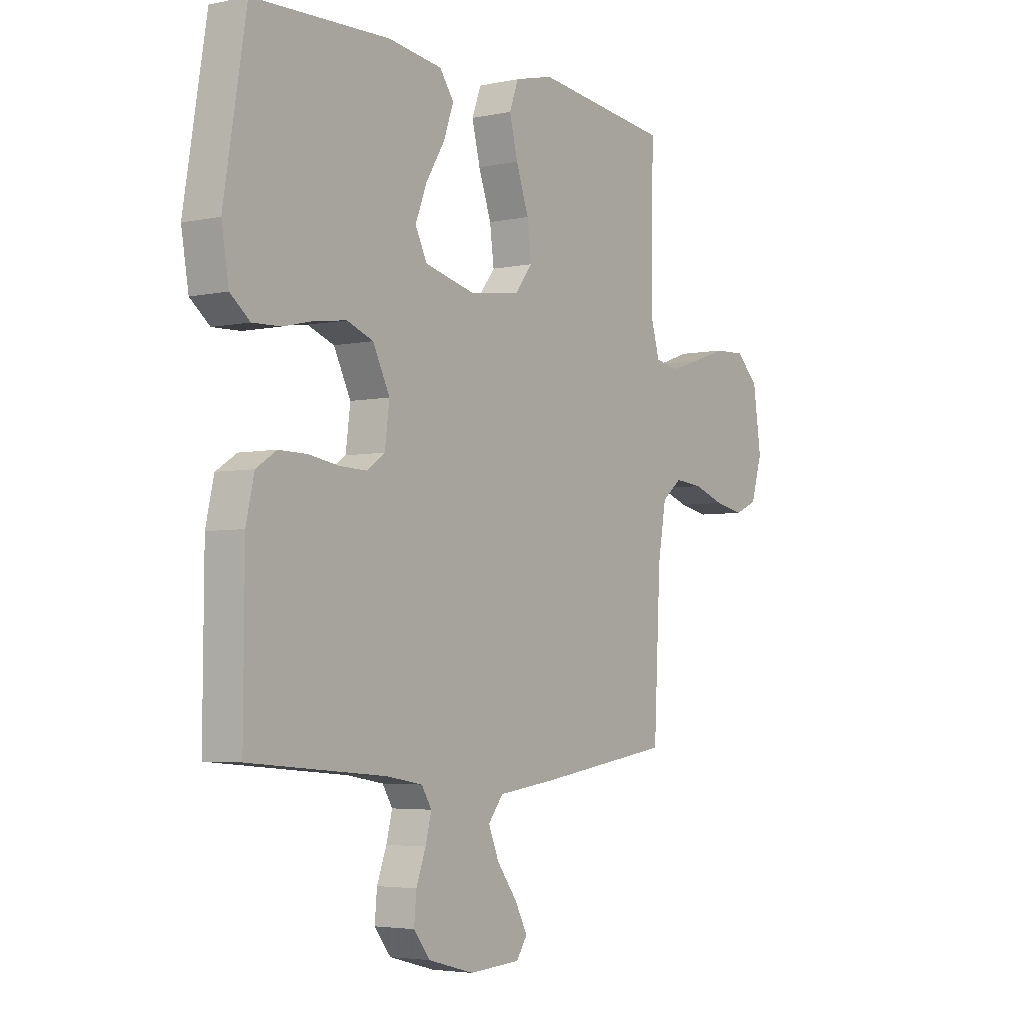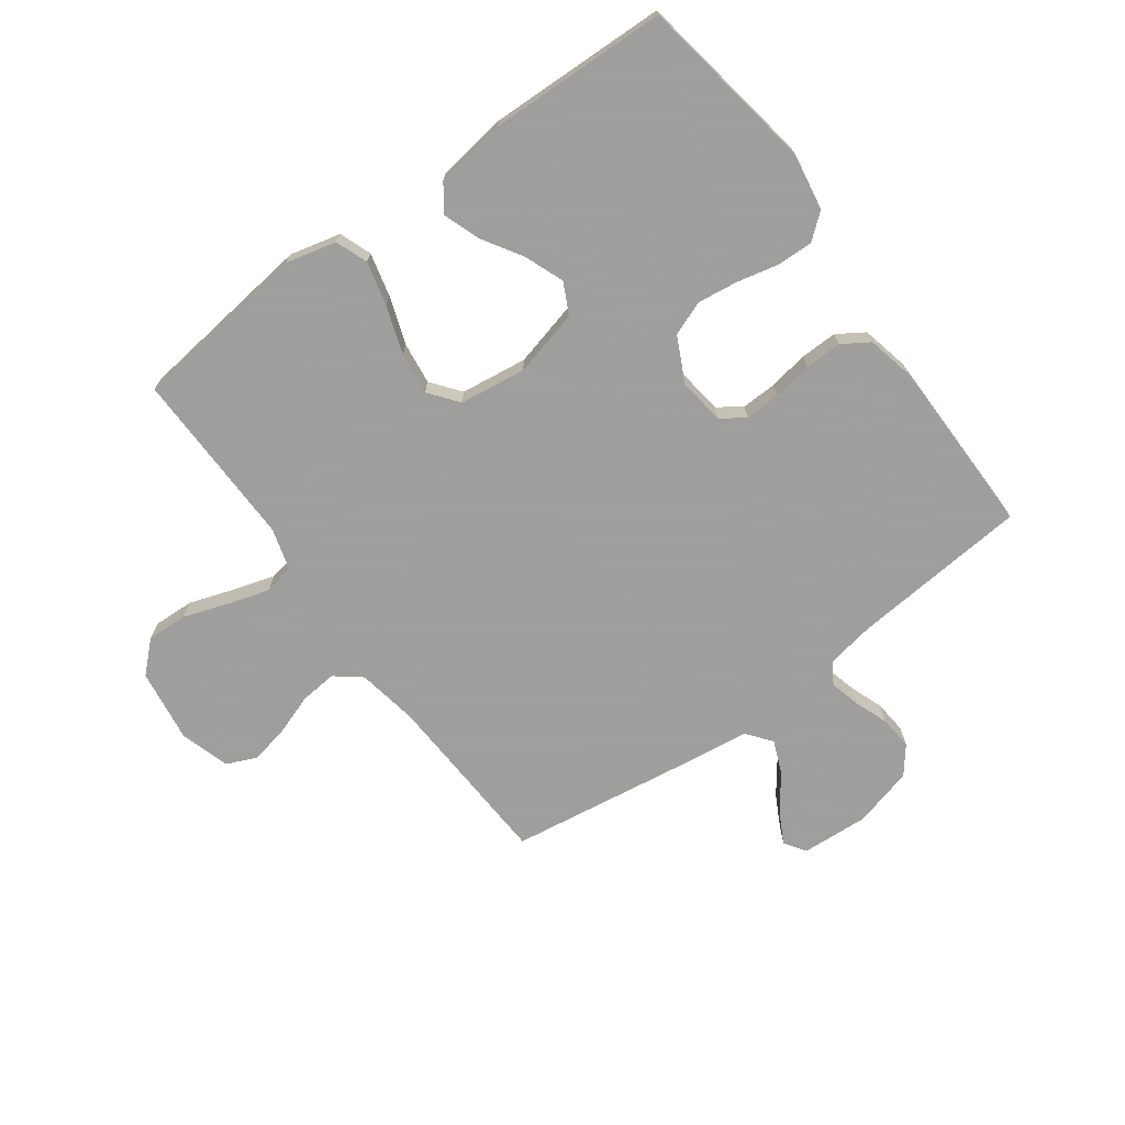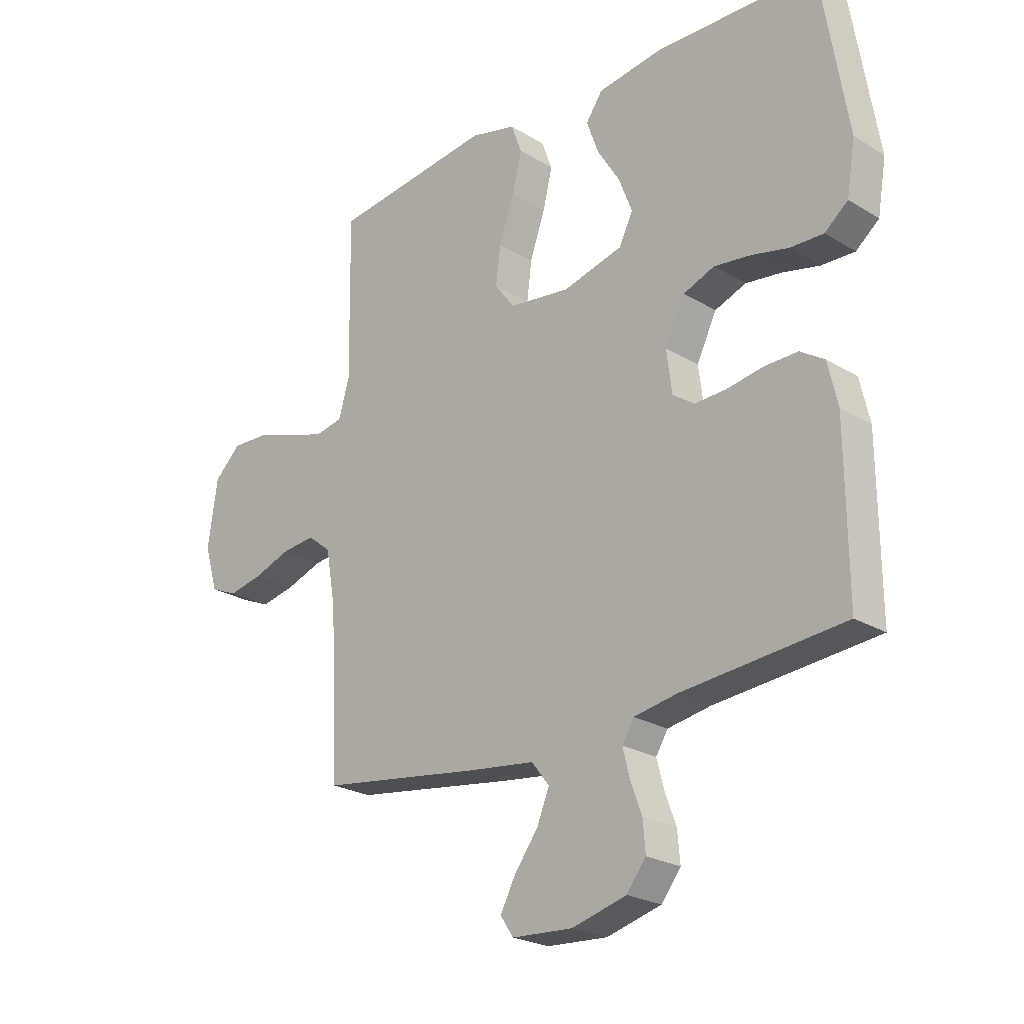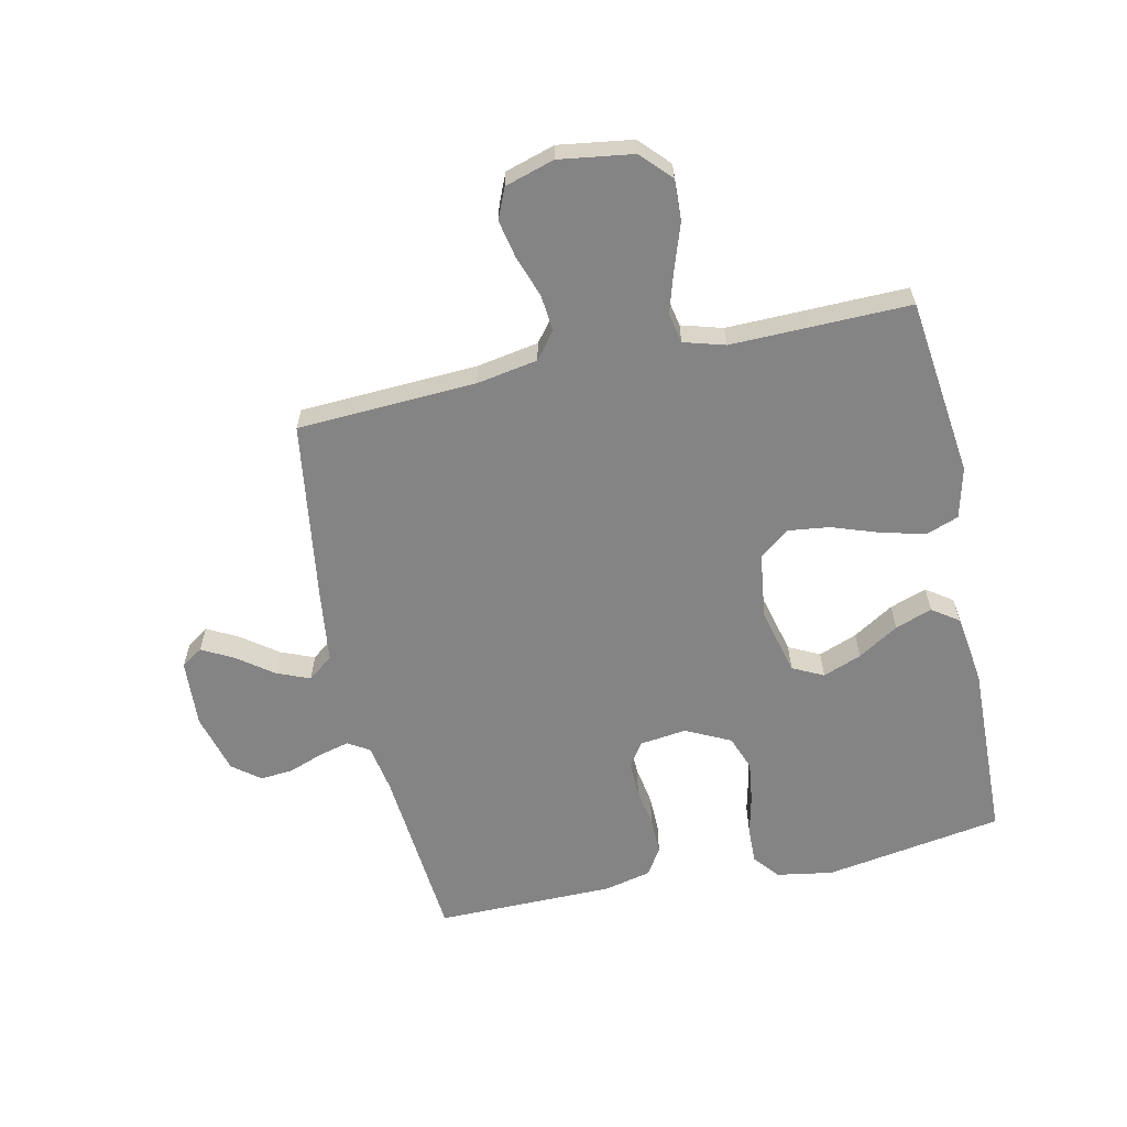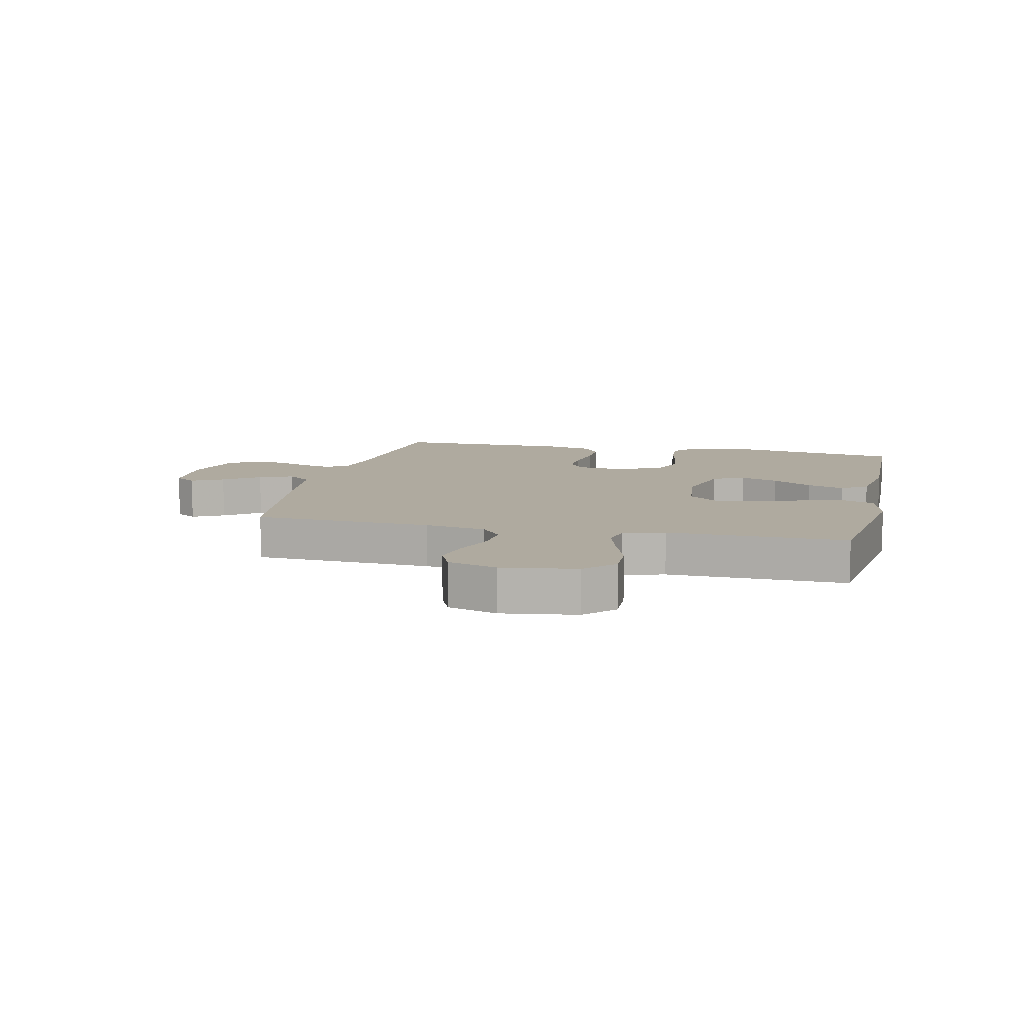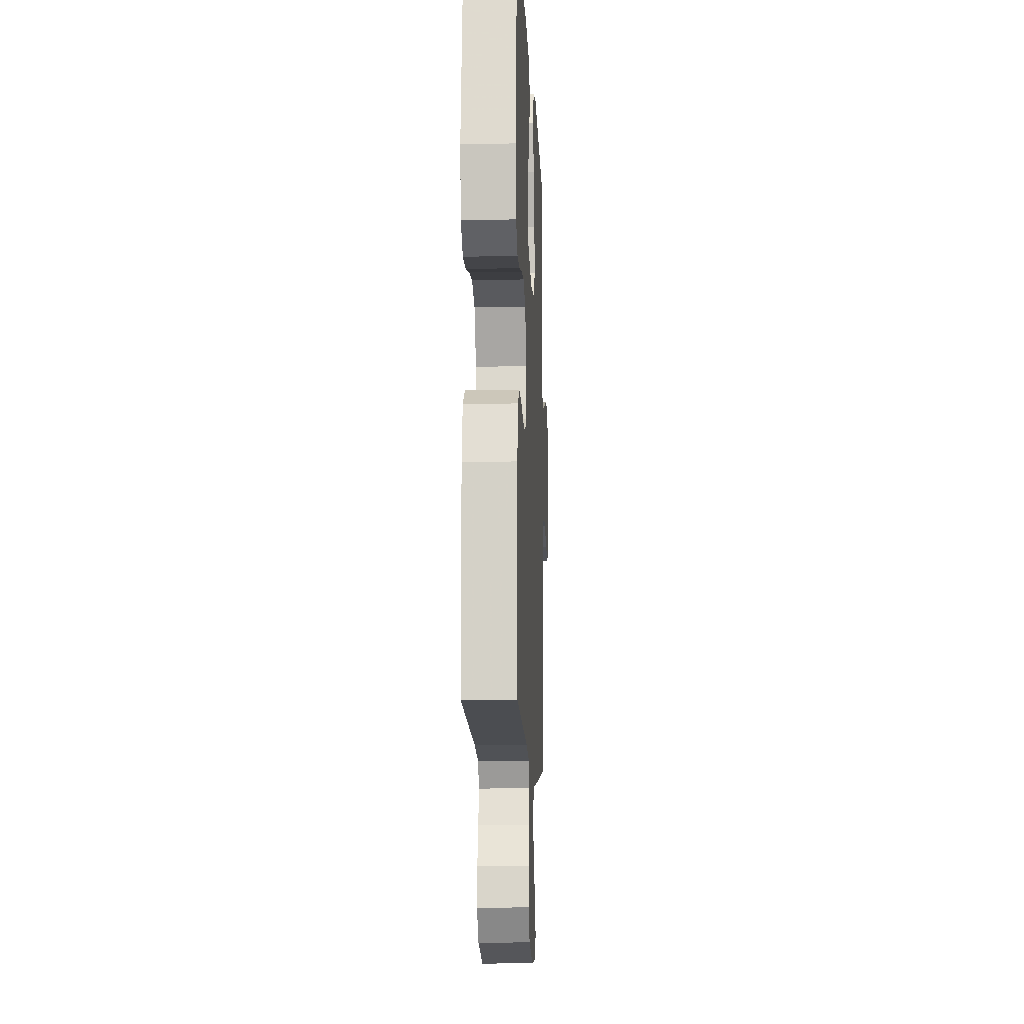
<metadata>
{"format":"obj","ext":"obj","renderer":"f3d","projection":"perspective","resolution":1024,"background":"white","views":[{"elev":-4.1,"azim":125.2,"up":"+Z"},{"elev":-71.1,"azim":36.2,"up":"+Y"},{"elev":-23.8,"azim":44.8,"up":"+Z"},{"elev":-61.5,"azim":-77.7,"up":"+Y"},{"elev":9.5,"azim":-77.0,"up":"+Y"},{"elev":-11.0,"azim":92.5,"up":"+Z"}]}
</metadata>
<code>
v 0.5 0.07 0.5
v 0.549 0.07 0.2
v 0.533 0.07 0.105
v 0.49 0.07 0.07
v 0.429 0.07 0.072
v 0.36 0.07 0.088
v 0.292 0.07 0.097
v 0.234 0.07 0.075
v 0.197 0.07 0
v 0.207 0.07 -0.078
v 0.247 0.07 -0.106
v 0.306 0.07 -0.104
v 0.373 0.07 -0.093
v 0.435 0.07 -0.092
v 0.48 0.07 -0.121
v 0.498 0.07 -0.2
v 0.5 0.07 -0.5
v 0.2 0.07 -0.526
v 0.12 0.07 -0.54
v 0.098 0.07 -0.576
v 0.111 0.07 -0.627
v 0.132 0.07 -0.684
v 0.137 0.07 -0.74
v 0.101 0.07 -0.786
v 0 0.07 -0.813
v -0.113 0.07 -0.806
v -0.137 0.07 -0.77
v -0.109 0.07 -0.717
v -0.065 0.07 -0.658
v -0.042 0.07 -0.602
v -0.075 0.07 -0.56
v -0.2 0.07 -0.544
v -0.5 0.07 -0.5
v -0.515 0.07 -0.2
v -0.533 0.07 -0.097
v -0.577 0.07 -0.062
v -0.639 0.07 -0.068
v -0.708 0.07 -0.092
v -0.772 0.07 -0.105
v -0.823 0.07 -0.083
v -0.848 0.07 0
v -0.83 0.07 0.124
v -0.78 0.07 0.171
v -0.711 0.07 0.168
v -0.635 0.07 0.142
v -0.566 0.07 0.121
v -0.515 0.07 0.131
v -0.495 0.07 0.2
v -0.5 0.07 0.5
v -0.2 0.07 0.536
v -0.115 0.07 0.515
v -0.095 0.07 0.461
v -0.113 0.07 0.388
v -0.141 0.07 0.308
v -0.15 0.07 0.237
v -0.112 0.07 0.188
v 0 0.07 0.173
v 0.112 0.07 0.201
v 0.138 0.07 0.253
v 0.113 0.07 0.318
v 0.071 0.07 0.386
v 0.049 0.07 0.448
v 0.08 0.07 0.492
v 0.2 0.07 0.509
v 0.5 0 0.5
v 0.549 0 0.2
v 0.533 0 0.105
v 0.49 0 0.07
v 0.429 0 0.072
v 0.36 0 0.088
v 0.292 0 0.097
v 0.234 0 0.075
v 0.197 0 0
v 0.207 0 -0.078
v 0.247 0 -0.106
v 0.306 0 -0.104
v 0.373 0 -0.093
v 0.435 0 -0.092
v 0.48 0 -0.121
v 0.498 0 -0.2
v 0.5 0 -0.5
v 0.2 0 -0.526
v 0.12 0 -0.54
v 0.098 0 -0.576
v 0.111 0 -0.627
v 0.132 0 -0.684
v 0.137 0 -0.74
v 0.101 0 -0.786
v 0 0 -0.813
v -0.113 0 -0.806
v -0.137 0 -0.77
v -0.109 0 -0.717
v -0.065 0 -0.658
v -0.042 0 -0.602
v -0.075 0 -0.56
v -0.2 0 -0.544
v -0.5 0 -0.5
v -0.515 0 -0.2
v -0.533 0 -0.097
v -0.577 0 -0.062
v -0.639 0 -0.068
v -0.708 0 -0.092
v -0.772 0 -0.105
v -0.823 0 -0.083
v -0.848 0 0
v -0.83 0 0.124
v -0.78 0 0.171
v -0.711 0 0.168
v -0.635 0 0.142
v -0.566 0 0.121
v -0.515 0 0.131
v -0.495 0 0.2
v -0.5 0 0.5
v -0.2 0 0.536
v -0.115 0 0.515
v -0.095 0 0.461
v -0.113 0 0.388
v -0.141 0 0.308
v -0.15 0 0.237
v -0.112 0 0.188
v 0 0 0.173
v 0.112 0 0.201
v 0.138 0 0.253
v 0.113 0 0.318
v 0.071 0 0.386
v 0.049 0 0.448
v 0.08 0 0.492
v 0.2 0 0.509
f 4 5 6
f 3 4 6
f 2 3 6
f 1 2 6
f 64 1 6
f 63 64 6
f 62 63 6
f 61 62 6
f 60 61 6
f 59 60 6 7
f 58 59 7 8
f 57 58 8 9
f 56 57 9 10
f 52 53 54
f 51 52 54
f 50 51 54
f 49 50 54
f 48 49 54
f 47 48 54 55
f 43 44 45
f 42 43 45
f 41 42 45
f 40 41 45
f 39 40 45
f 38 39 45
f 37 38 45
f 36 37 45 46
f 35 36 46 47
f 31 32 33 34
f 47 55 56
f 35 47 56
f 34 35 56
f 31 34 56
f 27 28 29
f 26 27 29
f 25 26 29
f 24 25 29
f 23 24 29
f 22 23 29
f 21 22 29
f 20 21 29 30
f 16 17 18
f 15 16 18
f 14 15 18
f 13 14 18
f 12 13 18
f 11 12 18 19
f 20 30 31
f 19 20 31
f 11 19 31
f 10 11 31
f 10 31 56
f 70 69 68
f 70 68 67
f 70 67 66
f 70 66 65
f 70 65 128
f 70 128 127
f 70 127 126
f 70 126 125
f 70 125 124
f 71 70 124 123
f 72 71 123 122
f 73 72 122 121
f 74 73 121 120
f 118 117 116
f 118 116 115
f 118 115 114
f 118 114 113
f 118 113 112
f 119 118 112 111
f 109 108 107
f 109 107 106
f 109 106 105
f 109 105 104
f 109 104 103
f 109 103 102
f 109 102 101
f 110 109 101 100
f 111 110 100 99
f 98 97 96 95
f 120 119 111
f 120 111 99
f 120 99 98
f 120 98 95
f 93 92 91
f 93 91 90
f 93 90 89
f 93 89 88
f 93 88 87
f 93 87 86
f 93 86 85
f 94 93 85 84
f 82 81 80
f 82 80 79
f 82 79 78
f 82 78 77
f 82 77 76
f 83 82 76 75
f 95 94 84
f 95 84 83
f 95 83 75
f 95 75 74
f 120 95 74
f 1 65 66 2
f 2 66 67 3
f 3 67 68 4
f 4 68 69 5
f 5 69 70 6
f 6 70 71 7
f 7 71 72 8
f 8 72 73 9
f 9 73 74 10
f 10 74 75 11
f 11 75 76 12
f 12 76 77 13
f 13 77 78 14
f 14 78 79 15
f 15 79 80 16
f 16 80 81 17
f 17 81 82 18
f 18 82 83 19
f 19 83 84 20
f 20 84 85 21
f 21 85 86 22
f 22 86 87 23
f 23 87 88 24
f 24 88 89 25
f 25 89 90 26
f 26 90 91 27
f 27 91 92 28
f 28 92 93 29
f 29 93 94 30
f 30 94 95 31
f 31 95 96 32
f 32 96 97 33
f 33 97 98 34
f 34 98 99 35
f 35 99 100 36
f 36 100 101 37
f 37 101 102 38
f 38 102 103 39
f 39 103 104 40
f 40 104 105 41
f 41 105 106 42
f 42 106 107 43
f 43 107 108 44
f 44 108 109 45
f 45 109 110 46
f 46 110 111 47
f 47 111 112 48
f 48 112 113 49
f 49 113 114 50
f 50 114 115 51
f 51 115 116 52
f 52 116 117 53
f 53 117 118 54
f 54 118 119 55
f 55 119 120 56
f 56 120 121 57
f 57 121 122 58
f 58 122 123 59
f 59 123 124 60
f 60 124 125 61
f 61 125 126 62
f 62 126 127 63
f 63 127 128 64
f 64 128 65 1

</code>
